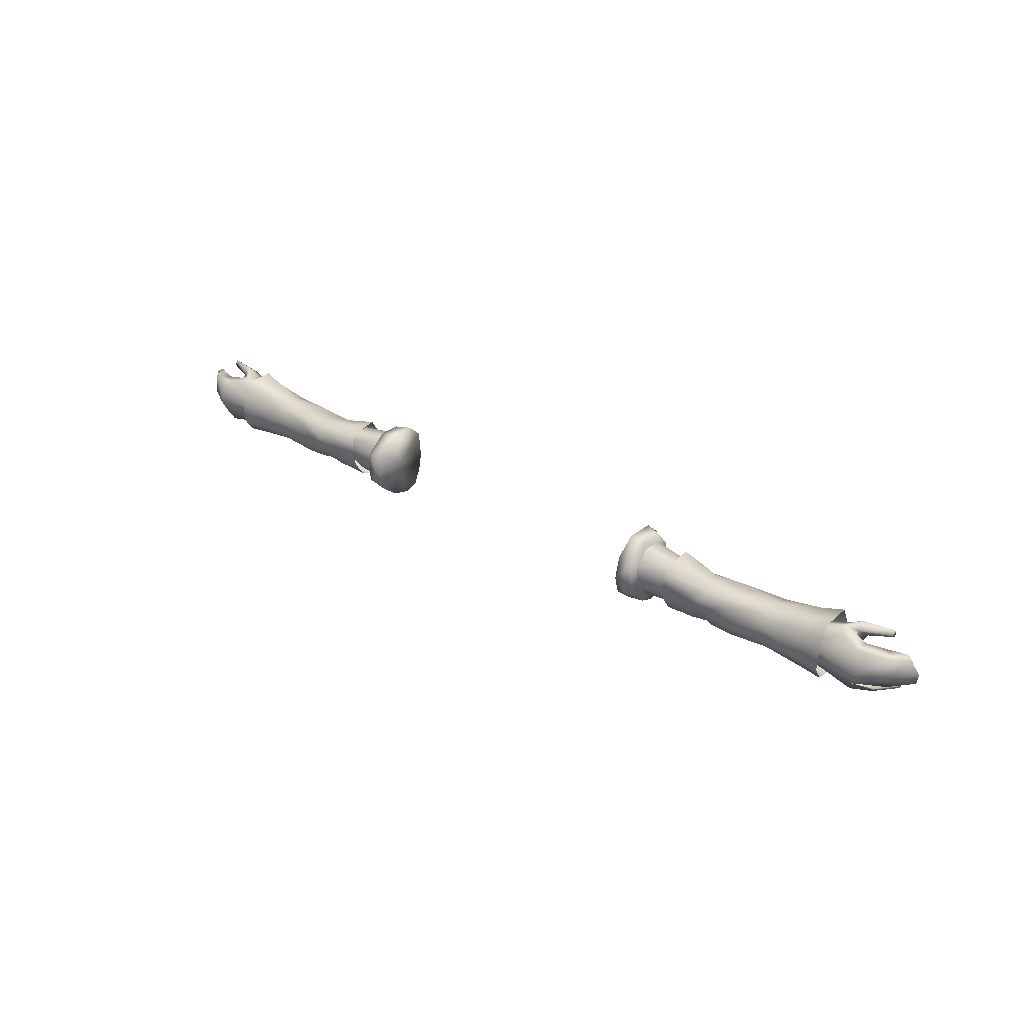
<metadata>
{"format":"obj","ext":"obj","renderer":"f3d","projection":"perspective","resolution":1024,"background":"white","views":[{"elev":29.8,"azim":-139.3,"up":"+Z"}]}
</metadata>
<code>
g mesh00
v 48.29 35.94 -6.778
v 47.28 37.81 -6.086
v 49.35 36.29 -7.048
v 60.3 38.98 1.598
v 53.52 37.62 2.065
v 60.47 36.18 2.473
v 42.64 37.09 -6.991
v 38.67 35.32 -7.815
v 38.69 37.93 -6.748
v 60.51 33.46 1.706
v 51.89 31.23 -1.427
v 60.29 31.91 -1.654
v 44.36 33.25 -5.267
v 46.66 32.67 -4.538
v 45.05 32.71 -3.167
v 47.92 32.24 -3.427
v 53.52 36.25 -7.392
v 53.45 33.29 -6.927
v 38.69 37.93 -6.748
v 38.82 39.78 -4.023
v 42.68 38.04 -6.473
v 60.13 40.3 -3.225
v 60.11 38.66 -5.556
v 53.03 38.82 -6.028
v 60.25 36.33 -6.578
v 44.36 33.25 -5.267
v 38.94 32.48 -3.037
v 42.68 33.67 -6.345
v 38.72 33.12 -6.665
v 60.29 31.91 -1.654
v 51.89 31.23 -1.427
v 52.57 31.31 -4.417
v 45.64 32.26 -1.362
v 60.3 38.98 1.598
v 60.19 40.18 -1.072
v 52.64 40.8 0.3709
v 52.64 40.92 -2.754
v 47.75 41.19 -2.314
v 39.74 34.34 -4.714
v 40.06 32.96 -2.229
v 30.9 31.95 -4.997
v 30.9 32.83 -2.46
v 43.12 37.76 2.611
v 43.26 34.38 2.392
v 47.77 37.51 2.624
v 53.52 37.62 2.065
v 53.14 39.57 1.675
v 48.23 39.83 1.867
v 47.78 41.36 0.1666
v 39.15 40.05 1.471
v 39.21 37.88 2.762
v 39.28 34.15 3.368
v 39.13 32.72 0.8364
v 48.23 39.83 1.867
v 45.19 40.89 0.1915
v 43.41 40.05 1.599
v 53.36 35.49 1.747
v 46.4 34.8 1.596
v 52.82 33.41 1.336
v 44.61 33.13 0.5468
v 51.89 31.23 -1.427
v 45.64 32.26 -1.362
v 43.55 40.49 -2.28
v 45.19 40.89 0.1915
v 47.78 41.36 0.1666
v 47.28 37.81 -6.086
v 44.19 37.82 -6.415
v 44.19 37.24 -6.906
v 42.68 38.04 -6.473
v 42.68 33.67 -6.345
v 44.19 33.77 -6.627
v 44.36 33.25 -5.267
v 49.32 33.92 -6.078
v 51.03 33.61 -5.984
v 47.44 38.57 -5.5
v 47.53 39.71 -4.09
v 48.94 38.97 -5.679
v 47.75 41.19 -2.314
v 53.03 38.82 -6.028
v 60.13 40.3 -3.225
v 60.19 40.18 -1.072
v 38.94 32.48 -3.037
v 40.17 39.51 -0.9551
v 30.9 39.94 -0.3094
v 40.38 39.06 0.6641
v 30.9 37.25 3.114
v 40.56 37.56 1.885
v 30.9 33.69 3.114
v 40.56 34.53 1.885
v 30.9 32.79 -0.393
v 40.43 33.42 0.674
v 30.9 32.83 -2.46
v 40.06 32.96 -2.229
v 53.36 35.49 1.747
v 47.77 37.51 2.624
v 38.94 32.48 -3.037
v 53.52 37.62 2.065
v 60.3 38.98 1.598
v 53.14 39.57 1.675
v 52.64 40.8 0.3709
v 47.78 41.36 0.1666
v 43.55 40.49 -2.28
v 47.53 39.71 -4.09
v 43.78 39.35 -4.185
v 47.44 38.57 -5.5
v 44.19 38.36 -6.251
v 38.67 35.32 -7.815
v 42.64 37.09 -6.991
v 42.68 33.67 -6.345
v 44.19 37.24 -6.906
v 44.19 33.77 -6.627
v 48.29 35.94 -6.778
v 49.32 33.92 -6.078
v 49.35 36.29 -7.048
v 51.03 33.61 -5.984
v 53.45 33.29 -6.927
v 52.57 31.31 -4.417
v 60.72 32.25 -5.027
v 60.29 31.91 -1.654
v 60.51 33.46 1.706
v 60.47 36.18 2.473
v 53.52 37.62 2.065
v 48.23 39.83 1.867
v 43.41 40.05 1.599
v 45.19 40.89 0.1915
v 38.99 40.34 -0.88
v 38.82 39.78 -4.023
v 42.68 38.04 -6.473
v 44.19 37.82 -6.415
v 48.94 38.97 -5.679
v 53.03 38.82 -6.028
v 53.52 36.25 -7.392
v 60.25 36.33 -6.578
v 60.34 34.21 -6.495
v 60.72 32.25 -5.027
f 1 2 3
f 4 5 6
f 7 8 9
f 10 11 12
f 13 14 15
f 15 14 16
f 3 17 18
f 19 20 21
f 22 23 24
f 24 23 25
f 26 27 28
f 28 27 29
f 28 29 8
f 30 31 32
f 32 31 33
f 34 35 36
f 36 35 37
f 36 37 38
f 39 40 41
f 41 40 42
f 43 44 45
f 46 47 48
f 48 47 49
f 50 51 43
f 43 51 52
f 43 52 44
f 44 52 53
f 54 55 56
f 57 58 59
f 59 58 60
f 59 60 61
f 61 60 62
f 63 64 65
f 66 1 67
f 67 1 68
f 67 68 69
f 69 68 7
f 69 7 9
f 70 71 72
f 72 71 73
f 72 73 14
f 14 73 74
f 14 74 16
f 75 76 77
f 77 76 78
f 77 78 79
f 79 78 37
f 79 37 80
f 80 37 81
f 74 32 16
f 16 32 33
f 16 33 15
f 15 33 82
f 15 82 13
f 83 84 85
f 85 84 86
f 85 86 87
f 87 86 88
f 87 88 89
f 89 88 90
f 89 90 91
f 91 90 92
f 91 92 93
f 94 95 58
f 58 95 44
f 58 44 60
f 60 44 53
f 60 53 62
f 62 53 96
f 97 98 99
f 99 98 100
f 99 100 101
f 101 100 38
f 101 38 102
f 102 38 103
f 102 103 104
f 104 103 105
f 104 105 106
f 107 108 109
f 109 108 110
f 109 110 111
f 111 110 112
f 111 112 113
f 113 112 114
f 113 114 115
f 115 114 116
f 115 116 117
f 117 116 118
f 117 118 119
f 61 120 59
f 59 120 121
f 59 121 57
f 57 121 122
f 57 122 45
f 45 122 123
f 45 123 43
f 43 123 124
f 43 124 50
f 50 124 125
f 50 125 126
f 126 125 102
f 126 102 127
f 127 102 104
f 127 104 128
f 128 104 106
f 128 106 129
f 129 106 105
f 129 105 2
f 2 105 130
f 2 130 3
f 3 130 131
f 3 131 132
f 132 131 133
f 132 133 18
f 18 133 134
f 18 134 135
v 47.78 41.36 0.1666
v 45.19 40.89 0.1915
v 48.23 39.83 1.867
v 66.93 33.64 -6.457
v 67.03 31.19 -1.604
v 60.72 32.25 -5.027
v 60.29 31.91 -1.654
v 60.34 34.21 -6.495
v 60.25 36.33 -6.578
v 66.88 38.82 -6.273
v 60.11 38.66 -5.556
v 60.13 40.3 -3.225
v 67.13 40.32 -3.736
v 60.19 40.18 -1.072
v 67.27 40.2 -0.3941
v 67.32 38.14 2.432
v 71.44 40.77 -4.124
v 71.25 38.99 -6.84
v 71.23 32.91 -7.027
v 71.13 30.34 -1.232
v 60.3 38.98 1.598
v 60.47 36.18 2.473
v 67.3 33.81 3.161
v 60.51 33.46 1.706
v 67.03 31.19 -1.604
v 60.29 31.91 -1.654
v 71.52 40.53 -0.0612
v 71.44 38.53 3.762
v 71.42 33.18 4.168
v 71.13 30.34 -1.232
f 136 137 138
f 139 140 141
f 141 140 142
f 141 143 139
f 139 143 144
f 139 144 145
f 146 147 148
f 148 147 149
f 148 149 150
f 150 149 151
f 152 153 145
f 145 153 154
f 145 154 139
f 139 154 155
f 139 155 140
f 149 156 151
f 151 156 157
f 151 157 158
f 158 157 159
f 158 159 160
f 160 159 161
f 144 146 145
f 145 146 148
f 145 148 152
f 152 148 150
f 152 150 162
f 162 150 151
f 162 151 163
f 163 151 158
f 163 158 164
f 164 158 160
f 164 160 165
v -53.14 39.57 1.675
v -48.23 39.83 1.867
v -47.78 41.36 0.1666
v -47.53 39.71 -4.09
v -48.94 38.97 -5.679
v -47.75 41.19 -2.314
v -38.67 35.32 -7.815
v -42.64 37.09 -6.991
v -38.69 37.93 -6.748
v -42.68 38.04 -6.473
v -38.82 39.78 -4.023
v -60.51 33.46 1.706
v -60.29 31.91 -1.654
v -51.89 31.23 -1.427
v -45.64 32.26 -1.362
v -51.89 31.23 -1.427
v -52.57 31.31 -4.417
v -38.94 32.48 -3.037
v -42.68 33.67 -6.345
v -38.72 33.12 -6.665
v -60.29 31.91 -1.654
v -52.57 31.31 -4.417
v -60.72 32.25 -5.027
v -53.45 33.29 -6.927
v -60.25 36.33 -6.578
v -60.11 38.66 -5.556
v -53.03 38.82 -6.028
v -60.13 40.3 -3.225
v -52.64 40.92 -2.754
v -60.19 40.18 -1.072
v -30.9 32.83 -2.46
v -40.06 32.96 -2.229
v -39.74 34.34 -4.714
v -47.44 38.57 -5.5
v -47.28 37.81 -6.086
v -49.35 36.29 -7.048
v -48.23 39.83 1.867
v -53.14 39.57 1.675
v -53.52 37.62 2.065
v -39.15 40.05 1.471
v -43.12 37.76 2.611
v -39.21 37.88 2.762
v -43.41 40.05 1.599
v -45.19 40.89 0.1915
v -48.23 39.83 1.867
v -48.29 35.94 -6.778
v -44.19 33.77 -6.627
v -49.32 33.92 -6.078
v -44.36 33.25 -5.267
v -46.66 32.67 -4.538
v -45.05 32.71 -3.167
v -44.36 33.25 -5.267
v -47.78 41.36 0.1666
v -45.19 40.89 0.1915
v -43.55 40.49 -2.28
v -53.36 35.49 1.747
v -46.4 34.8 1.596
v -47.77 37.51 2.624
v -43.26 34.38 2.392
v -39.28 34.15 3.368
v -44.19 37.82 -6.415
v -42.68 38.04 -6.473
v -44.19 37.24 -6.906
v -42.64 37.09 -6.991
v -42.68 33.67 -6.345
v -38.67 35.32 -7.815
v -60.47 36.18 2.473
v -60.51 33.46 1.706
v -52.82 33.41 1.336
v -51.89 31.23 -1.427
v -44.61 33.13 0.5468
v -45.64 32.26 -1.362
v -39.13 32.72 0.8364
v -38.94 32.48 -3.037
v -53.52 36.25 -7.392
v -51.03 33.61 -5.984
v -47.92 32.24 -3.427
v -48.94 38.97 -5.679
v -53.03 38.82 -6.028
v -47.75 41.19 -2.314
v -52.64 40.92 -2.754
v -52.64 40.8 0.3709
v -60.19 40.18 -1.072
v -60.3 38.98 1.598
v -47.53 39.71 -4.09
v -47.44 38.57 -5.5
v -49.35 36.29 -7.048
v -53.03 38.82 -6.028
v -53.52 36.25 -7.392
v -60.25 36.33 -6.578
v -60.34 34.21 -6.495
v -60.72 32.25 -5.027
v -40.17 39.51 -0.9551
v -40.38 39.06 0.6641
v -30.9 39.94 -0.3094
v -40.56 37.56 1.885
v -30.9 37.25 3.114
v -40.56 34.53 1.885
v -30.9 33.69 3.114
v -40.43 33.42 0.674
v -30.9 32.79 -0.393
v -40.06 32.96 -2.229
v -30.9 32.83 -2.46
v -44.19 37.82 -6.415
v -44.19 38.36 -6.251
v -42.68 38.04 -6.473
v -43.78 39.35 -4.185
v -38.82 39.78 -4.023
v -43.55 40.49 -2.28
v -38.99 40.34 -0.88
v -45.19 40.89 0.1915
v -43.41 40.05 1.599
v -48.23 39.83 1.867
v -44.19 37.24 -6.906
v -44.19 37.82 -6.415
v -44.19 38.36 -6.251
v -43.78 39.35 -4.185
v -43.55 40.49 -2.28
v -47.78 41.36 0.1666
v -52.64 40.8 0.3709
v -53.14 39.57 1.675
v -60.3 38.98 1.598
v -60.47 36.18 2.473
v -52.82 33.41 1.336
f 166 167 168
f 169 170 171
f 172 173 174
f 174 173 175
f 174 175 176
f 177 178 179
f 180 181 182
f 183 184 185
f 181 186 187
f 187 186 188
f 187 188 189
f 190 191 192
f 192 191 193
f 192 193 194
f 194 193 195
f 196 197 198
f 199 200 201
f 202 203 204
f 205 206 207
f 208 209 210
f 211 212 213
f 213 212 214
f 213 214 215
f 183 216 217
f 217 216 215
f 218 219 220
f 221 222 223
f 223 222 224
f 223 224 206
f 206 224 225
f 206 225 207
f 226 227 228
f 228 227 229
f 228 229 230
f 230 229 231
f 230 231 185
f 232 233 234
f 234 233 235
f 234 235 236
f 236 235 237
f 236 237 238
f 238 237 239
f 240 201 189
f 189 201 241
f 189 241 182
f 182 241 242
f 182 242 180
f 243 244 245
f 245 244 246
f 245 246 247
f 247 246 248
f 247 248 249
f 250 251 170
f 170 251 252
f 170 252 253
f 253 252 254
f 253 254 255
f 255 254 189
f 255 189 256
f 256 189 257
f 200 211 201
f 201 211 213
f 201 213 241
f 241 213 215
f 241 215 242
f 242 215 216
f 242 216 180
f 180 216 183
f 258 259 260
f 260 259 261
f 260 261 262
f 262 261 263
f 262 263 264
f 264 263 265
f 264 265 266
f 266 265 267
f 266 267 268
f 269 270 271
f 271 270 272
f 271 272 273
f 273 272 274
f 273 274 275
f 275 274 276
f 275 276 205
f 205 276 277
f 205 277 206
f 206 277 278
f 206 278 223
f 223 278 204
f 223 204 221
f 183 214 184
f 184 214 212
f 184 212 279
f 279 212 211
f 279 211 280
f 280 211 200
f 280 200 281
f 281 200 199
f 281 199 282
f 282 199 169
f 282 169 283
f 283 169 171
f 283 171 284
f 284 171 285
f 284 285 286
f 286 285 287
f 286 287 204
f 204 287 288
f 204 288 221
f 221 288 289
f 221 289 222
f 222 289 236
f 222 236 224
f 224 236 238
f 224 238 225
v -30.9 32.83 -2.46
v -39.74 34.34 -4.714
v -30.9 31.95 -4.997
v -30.9 34.53 -7.334
v -29.86 41.28 1.775
v -29.86 37.85 4.707
v -29.86 36.04 -2.058
v -29.86 32.85 4.707
v -29.86 37.83 -8.374
v -33.01 37.94 -7.792
v -33.01 41.38 -4.722
v -33.01 35.3 -8.702
v -33.01 37.94 -7.792
v -29.86 37.83 -8.374
v -32.91 37.56 4.254
v -32.94 41.69 0.9044
v -32.92 35.94 -1.659
v -33.01 41.38 -4.722
v -33.01 37.94 -7.792
v -33.01 35.3 -8.702
v -33.01 31.44 -7.792
v -32.97 30.53 -2.816
v -32.95 31.4 1.646
v -32.91 33.6 4.254
v -29.86 37.83 -8.374
v -29.86 41.37 -5.475
v -29.86 42.26 -2.118
v -29.86 30.31 2.394
v -29.86 29.91 -2.489
v -29.86 30.51 -5.609
v -29.86 31.7 -8.374
v -29.86 34.23 -9.284
v -39.74 34.34 -4.714
v -39.47 35.49 -6.403
v -39.56 37.4 -5.747
v -30.9 37.23 -6.594
v -39.89 39.36 -3.168
v -30.9 39.95 -3.746
v -40.17 39.51 -0.9551
v -30.9 39.94 -0.3094
v -32.94 41.69 0.9044
v -32.91 37.56 4.254
v -29.86 37.85 4.707
v -32.91 33.6 4.254
v -29.86 32.85 4.707
v -32.95 31.4 1.646
v -29.86 30.31 2.394
v -32.97 30.53 -2.816
v -29.86 29.91 -2.489
v -29.86 41.28 1.775
v -29.86 42.26 -2.118
v -29.86 41.37 -5.475
v -29.86 34.23 -9.284
v -29.86 31.7 -8.374
v -33.01 31.44 -7.792
v -29.86 30.51 -5.609
v -32.97 30.53 -2.816
v -29.86 29.91 -2.489
f 290 291 292
f 292 291 293
f 294 295 296
f 296 295 297
f 298 299 300
f 301 302 303
f 304 305 306
f 306 305 307
f 306 307 308
f 308 309 306
f 306 309 310
f 306 310 311
f 311 312 306
f 306 312 313
f 306 313 304
f 314 315 296
f 296 315 316
f 296 316 294
f 297 317 296
f 296 317 318
f 296 318 319
f 319 320 296
f 296 320 321
f 296 321 314
f 322 323 293
f 293 323 324
f 293 324 325
f 325 324 326
f 325 326 327
f 327 326 328
f 327 328 329
f 330 331 332
f 332 331 333
f 332 333 334
f 334 333 335
f 334 335 336
f 336 335 337
f 336 337 338
f 332 339 330
f 330 339 340
f 330 340 300
f 300 340 341
f 300 341 298
f 303 342 301
f 301 342 343
f 301 343 344
f 344 343 345
f 344 345 346
f 346 345 347
v -67.16 37.67 -4.754
v -76.97 38.87 -6.337
v -67.16 38.77 -3.113
v -85.71 35.19 1.015
v -85.48 33.02 -1.611
v -84.76 34.5 1.588
v -82.79 36.92 -4.48
v -81.71 35.51 -4.216
v -84.85 32.87 -3.731
v -83.13 37.69 1.574
v -83.1 38.18 -2.133
v -85.48 33.02 -1.611
v -84.85 32.87 -3.731
v -81.71 35.51 -4.216
v -84.85 32.87 -3.731
v -86.26 33.62 -3.962
v -86.68 33.74 -2.014
v -73.43 37.22 3.943
v -75.95 34.68 4.539
v -72.69 33.4 2.345
v -75.51 32.77 2.974
v -80.98 32.35 3.402
v -81.03 33.44 4.368
v -81.11 33.96 3.441
v -75.79 35.88 3.115
v -75.79 35.88 3.115
v -76.01 36.73 2.901
v -75.11 35.82 -0.9633
v -78.44 37.57 2.688
v -84.76 34.5 1.588
v -82.07 36.26 2.296
v -78.44 37.57 2.688
v -67.16 34.62 0.8738
v -67.16 37.67 0.8738
v -74.49 38.45 3.127
v -67.16 38.77 -1.087
v -82.11 32.06 -6.228
v -83.28 33.05 -6.517
v -80.14 36.9 -6.517
v -80.89 37.86 -5.221
v -77.72 39.84 -4.481
v -82.56 32.24 -5.329
v -82.11 32.06 -6.228
v -79.42 36.08 -4.869
v -78.98 35.9 -6.228
v -77.1 37.02 -4.129
v -76.65 36.84 -6.047
v -78.98 35.9 -6.228
v -76.65 36.84 -6.047
v -71.52 35.61 -5.995
v -73.06 34.01 -4.715
v -77.1 37.02 -4.129
v -79.42 36.08 -4.869
v -77.72 39.84 -4.481
v -67.18 34.66 -4.498
v -82.11 32.06 -6.228
v -82.56 32.24 -5.329
v -83.56 33.46 -5.681
v -82.56 32.24 -5.329
v -80.98 32.35 3.402
v -81.06 33 2.723
v -75.51 32.77 2.974
v -76.71 33.85 1.589
v -72.69 33.4 2.345
v -67.12 33.97 -1.973
v -67.16 34.62 0.8738
v -78.47 40.81 -2.146
v -77.77 39.69 2.311
v -76.01 36.73 2.901
v -81.11 33.96 3.441
v -73.06 34.01 -4.715
v -67.18 34.66 -4.498
v -84.76 34.5 1.588
v -82.07 36.26 2.296
f 348 349 350
f 351 352 353
f 354 355 356
f 351 357 358
f 359 360 361
f 362 352 363
f 363 352 364
f 365 366 367
f 367 366 368
f 369 370 371
f 371 370 372
f 373 374 375
f 375 374 376
f 351 377 357
f 357 377 378
f 357 378 379
f 367 380 365
f 365 380 381
f 365 381 382
f 382 381 383
f 384 385 386
f 386 385 387
f 386 387 388
f 389 390 391
f 391 390 392
f 391 392 393
f 393 392 394
f 395 349 396
f 396 349 397
f 396 397 398
f 388 399 355
f 387 400 401
f 401 400 399
f 349 348 397
f 397 348 402
f 397 402 398
f 403 404 385
f 385 404 405
f 385 405 387
f 387 405 406
f 387 406 400
f 407 408 409
f 409 408 410
f 409 410 411
f 411 410 412
f 411 412 413
f 352 351 364
f 364 351 358
f 364 358 363
f 363 358 354
f 363 354 356
f 355 354 388
f 388 354 358
f 388 358 414
f 414 358 357
f 414 357 415
f 415 357 379
f 415 379 416
f 407 417 408
f 408 417 373
f 408 373 410
f 410 373 375
f 410 375 412
f 412 375 418
f 412 418 419
f 420 359 421
f 421 359 361
f 421 361 376
f 376 361 393
f 376 393 375
f 375 393 394
f 375 394 418
f 369 368 370
f 370 368 366
f 370 366 372
f 372 366 365
f 372 365 416
f 416 365 382
f 416 382 415
f 415 382 383
f 415 383 414
f 414 383 350
f 414 350 388
f 388 350 349
f 388 349 386
f 386 349 395
f 386 395 384
v 81.03 33.44 4.368
v 81.11 33.96 3.441
v 75.79 35.88 3.115
v 78.98 35.9 -6.228
v 77.1 37.02 -4.129
v 76.65 36.84 -6.047
v 79.42 36.08 -4.869
v 77.72 39.84 -4.481
v 77.1 37.02 -4.129
v 81.71 35.51 -4.216
v 84.85 32.87 -3.731
v 85.48 33.02 -1.611
v 84.85 32.87 -3.731
v 86.26 33.62 -3.962
v 85.48 33.02 -1.611
v 86.68 33.74 -2.014
v 78.44 37.57 2.688
v 82.07 36.26 2.296
v 83.13 37.69 1.574
v 80.98 32.35 3.402
v 73.43 37.22 3.943
v 74.49 38.45 3.127
v 67.16 37.67 0.8738
v 67.16 38.77 -1.087
v 75.79 35.88 3.115
v 75.11 35.82 -0.9633
v 76.01 36.73 2.901
v 78.44 37.57 2.688
v 84.76 34.5 1.588
v 85.71 35.19 1.015
v 83.1 38.18 -2.133
v 75.51 32.77 2.974
v 75.95 34.68 4.539
v 72.69 33.4 2.345
v 67.16 34.62 0.8738
v 80.14 36.9 -6.517
v 83.28 33.05 -6.517
v 82.11 32.06 -6.228
v 79.42 36.08 -4.869
v 82.11 32.06 -6.228
v 82.56 32.24 -5.329
v 73.06 34.01 -4.715
v 71.52 35.61 -5.995
v 76.65 36.84 -6.047
v 76.97 38.87 -6.337
v 78.98 35.9 -6.228
v 81.71 35.51 -4.216
v 77.72 39.84 -4.481
v 80.89 37.86 -5.221
v 82.56 32.24 -5.329
v 83.56 33.46 -5.681
v 67.18 34.66 -4.498
v 67.16 37.67 -4.754
v 67.16 38.77 -3.113
v 82.56 32.24 -5.329
v 82.11 32.06 -6.228
v 67.16 34.62 0.8738
v 67.12 33.97 -1.973
v 72.69 33.4 2.345
v 76.71 33.85 1.589
v 75.51 32.77 2.974
v 81.06 33 2.723
v 80.98 32.35 3.402
v 84.85 32.87 -3.731
v 82.79 36.92 -4.48
v 84.76 34.5 1.588
v 76.01 36.73 2.901
v 77.77 39.69 2.311
v 78.47 40.81 -2.146
v 67.18 34.66 -4.498
v 73.06 34.01 -4.715
v 81.11 33.96 3.441
v 82.07 36.26 2.296
v 84.76 34.5 1.588
f 422 423 424
f 425 426 427
f 428 429 430
f 431 432 433
f 434 435 436
f 436 435 437
f 438 439 440
f 423 422 441
f 442 443 444
f 444 443 445
f 446 447 448
f 448 447 449
f 439 450 440
f 440 450 451
f 440 451 452
f 453 454 455
f 455 454 442
f 455 442 456
f 456 442 444
f 457 458 459
f 426 425 460
f 460 425 461
f 460 461 462
f 463 464 465
f 465 464 466
f 465 466 467
f 468 430 469
f 429 428 470
f 470 428 471
f 470 471 472
f 463 473 464
f 464 473 474
f 464 474 466
f 466 474 475
f 476 477 472
f 472 477 458
f 472 458 470
f 470 458 457
f 470 457 469
f 478 479 480
f 480 479 481
f 480 481 482
f 482 481 483
f 482 483 484
f 485 486 435
f 435 486 452
f 435 452 437
f 437 452 451
f 437 451 436
f 436 451 487
f 488 438 489
f 489 438 440
f 489 440 490
f 490 440 452
f 490 452 469
f 469 452 486
f 469 486 468
f 468 486 485
f 491 492 479
f 479 492 447
f 479 447 481
f 481 447 446
f 481 446 483
f 483 446 493
f 483 493 484
f 492 427 447
f 447 427 426
f 447 426 449
f 449 426 431
f 449 431 494
f 494 431 433
f 494 433 495
f 459 467 457
f 457 467 466
f 457 466 469
f 469 466 475
f 469 475 490
f 490 475 445
f 490 445 489
f 489 445 443
f 489 443 488
f 488 443 442
f 488 442 424
f 424 442 454
f 424 454 422
f 422 454 453
f 422 453 441
v -67.3 33.81 3.161
v -60.47 36.18 2.473
v -67.32 38.14 2.432
v -60.25 36.33 -6.578
v -66.88 38.82 -6.273
v -60.11 38.66 -5.556
v -71.13 30.34 -1.232
v -67.03 31.19 -1.604
v -60.13 40.3 -3.225
v -67.13 40.32 -3.736
v -60.19 40.18 -1.072
v -48.23 39.83 1.867
v -45.19 40.89 0.1915
v -47.78 41.36 0.1666
v -60.51 33.46 1.706
v -60.29 31.91 -1.654
v -71.44 40.77 -4.124
v -71.25 38.99 -6.84
v -66.93 33.64 -6.457
v -60.72 32.25 -5.027
v -67.03 31.19 -1.604
v -60.29 31.91 -1.654
v -60.34 34.21 -6.495
v -71.42 33.18 4.168
v -71.44 38.53 3.762
v -67.27 40.2 -0.3941
v -71.52 40.53 -0.0612
v -71.23 32.91 -7.027
v -71.13 30.34 -1.232
v -60.3 38.98 1.598
f 496 497 498
f 499 500 501
f 496 502 503
f 504 505 506
f 507 508 509
f 497 496 510
f 510 496 503
f 510 503 511
f 512 505 513
f 514 515 516
f 516 515 517
f 500 499 514
f 514 499 518
f 514 518 515
f 502 496 519
f 519 496 498
f 519 498 520
f 520 498 521
f 520 521 522
f 504 501 505
f 505 501 500
f 505 500 513
f 513 500 514
f 513 514 523
f 523 514 516
f 523 516 524
f 512 522 505
f 505 522 521
f 505 521 506
f 506 521 498
f 506 498 525
f 525 498 497
v 29.86 37.85 4.707
v 29.86 36.04 -2.058
v 29.86 32.85 4.707
v 29.86 30.51 -5.609
v 32.97 30.53 -2.816
v 29.86 29.91 -2.489
v 39.47 35.49 -6.403
v 39.74 34.34 -4.714
v 30.9 31.95 -4.997
v 29.86 41.28 1.775
v 33.01 41.38 -4.722
v 33.01 37.94 -7.792
v 29.86 37.83 -8.374
v 29.86 37.83 -8.374
v 33.01 37.94 -7.792
v 33.01 35.3 -8.702
v 33.01 37.94 -7.792
v 33.01 41.38 -4.722
v 32.92 35.94 -1.659
v 32.94 41.69 0.9044
v 32.91 37.56 4.254
v 32.97 30.53 -2.816
v 33.01 31.44 -7.792
v 33.01 35.3 -8.702
v 32.91 33.6 4.254
v 32.95 31.4 1.646
v 29.86 42.26 -2.118
v 29.86 41.37 -5.475
v 29.86 37.83 -8.374
v 29.86 30.51 -5.609
v 29.86 29.91 -2.489
v 29.86 30.31 2.394
v 29.86 34.23 -9.284
v 29.86 31.7 -8.374
v 30.9 34.53 -7.334
v 30.9 37.23 -6.594
v 39.56 37.4 -5.747
v 30.9 39.95 -3.746
v 39.89 39.36 -3.168
v 30.9 39.94 -0.3094
v 40.17 39.51 -0.9551
v 29.86 29.91 -2.489
v 32.97 30.53 -2.816
v 29.86 30.31 2.394
v 32.95 31.4 1.646
v 29.86 32.85 4.707
v 32.91 33.6 4.254
v 29.86 37.85 4.707
v 32.91 37.56 4.254
v 32.94 41.69 0.9044
v 29.86 41.37 -5.475
v 29.86 42.26 -2.118
v 29.86 41.28 1.775
v 33.01 31.44 -7.792
v 29.86 31.7 -8.374
v 29.86 34.23 -9.284
f 526 527 528
f 529 530 531
f 532 533 534
f 527 526 535
f 536 537 538
f 539 540 541
f 542 543 544
f 544 543 545
f 544 545 546
f 547 548 544
f 544 548 549
f 544 549 542
f 546 550 544
f 544 550 551
f 544 551 547
f 535 552 527
f 527 552 553
f 527 553 554
f 555 556 527
f 527 556 557
f 527 557 528
f 554 558 527
f 527 558 559
f 527 559 555
f 534 560 532
f 532 560 561
f 532 561 562
f 562 561 563
f 562 563 564
f 564 563 565
f 564 565 566
f 567 568 569
f 569 568 570
f 569 570 571
f 571 570 572
f 571 572 573
f 573 572 574
f 573 574 575
f 538 576 536
f 536 576 577
f 536 577 575
f 575 577 578
f 575 578 573
f 530 529 579
f 579 529 580
f 579 580 541
f 541 580 581
f 541 581 539

</code>
